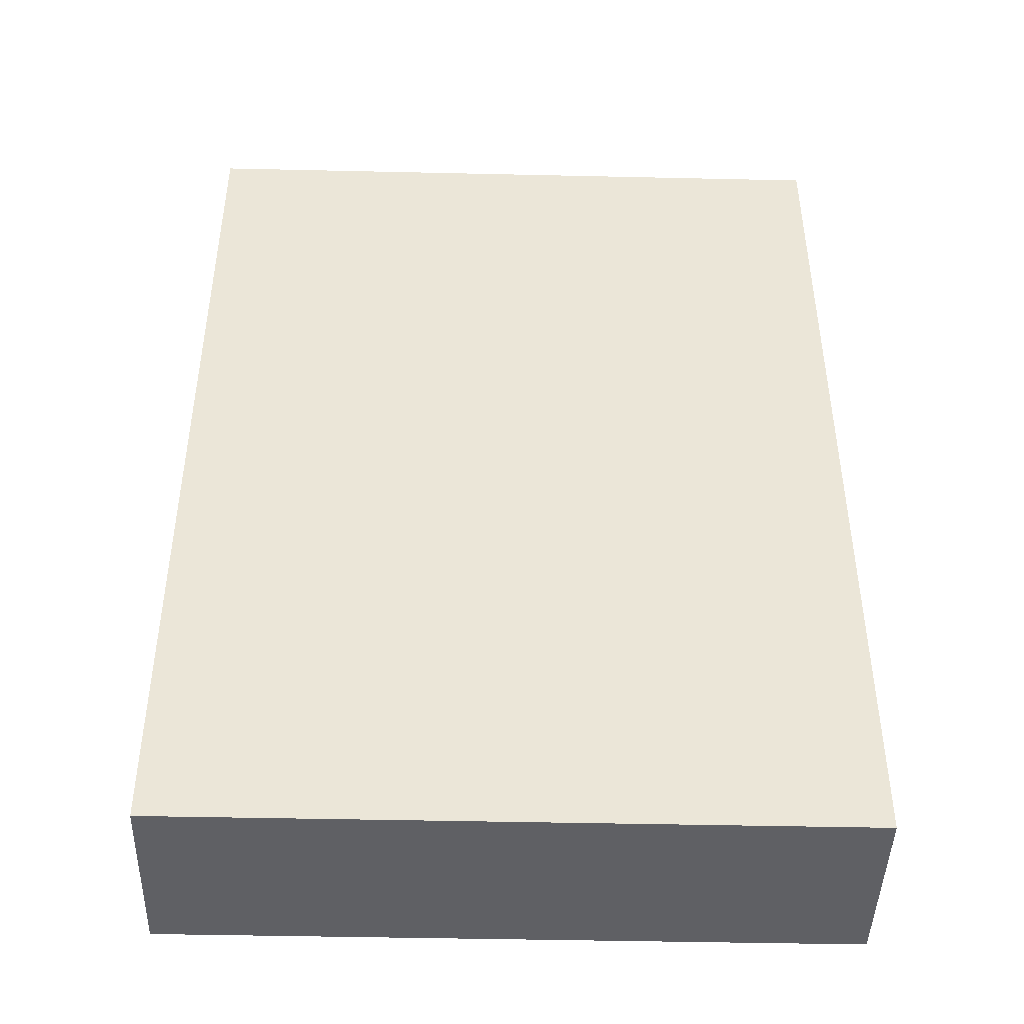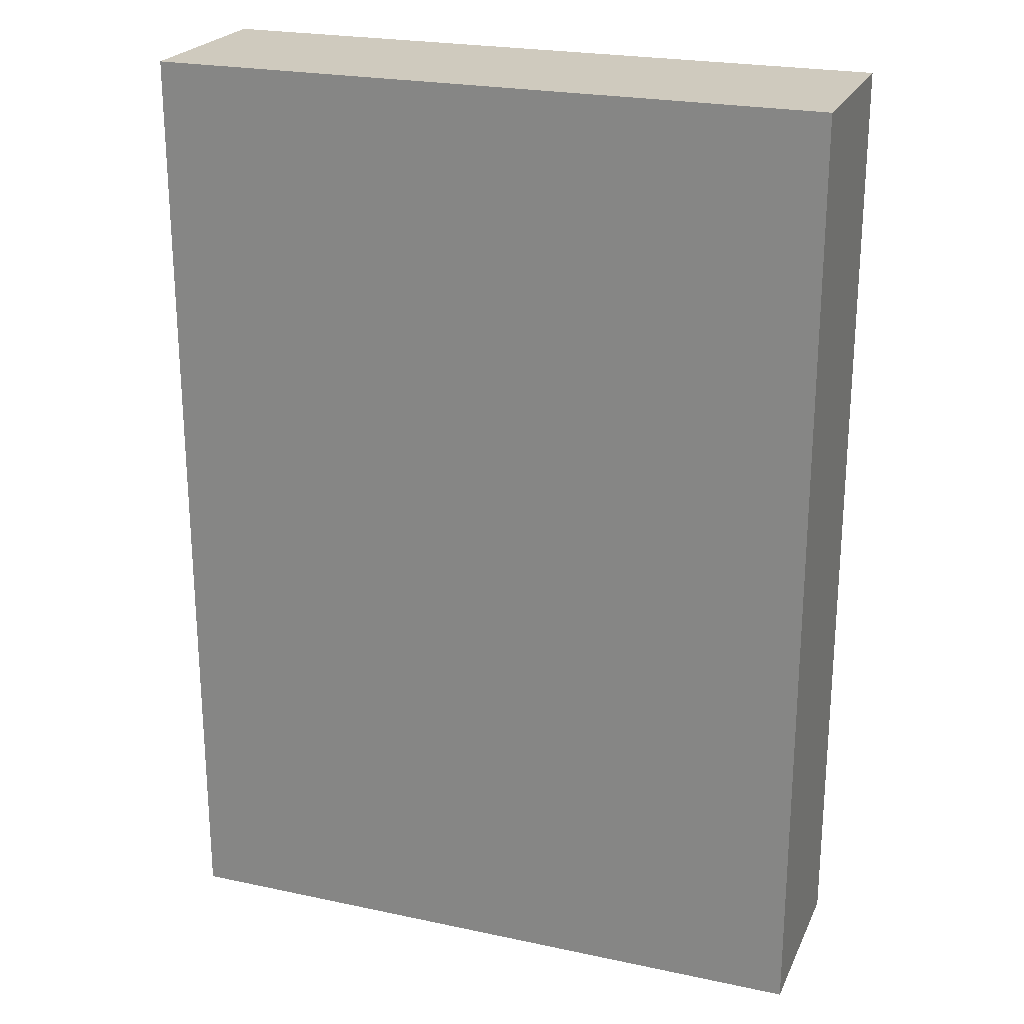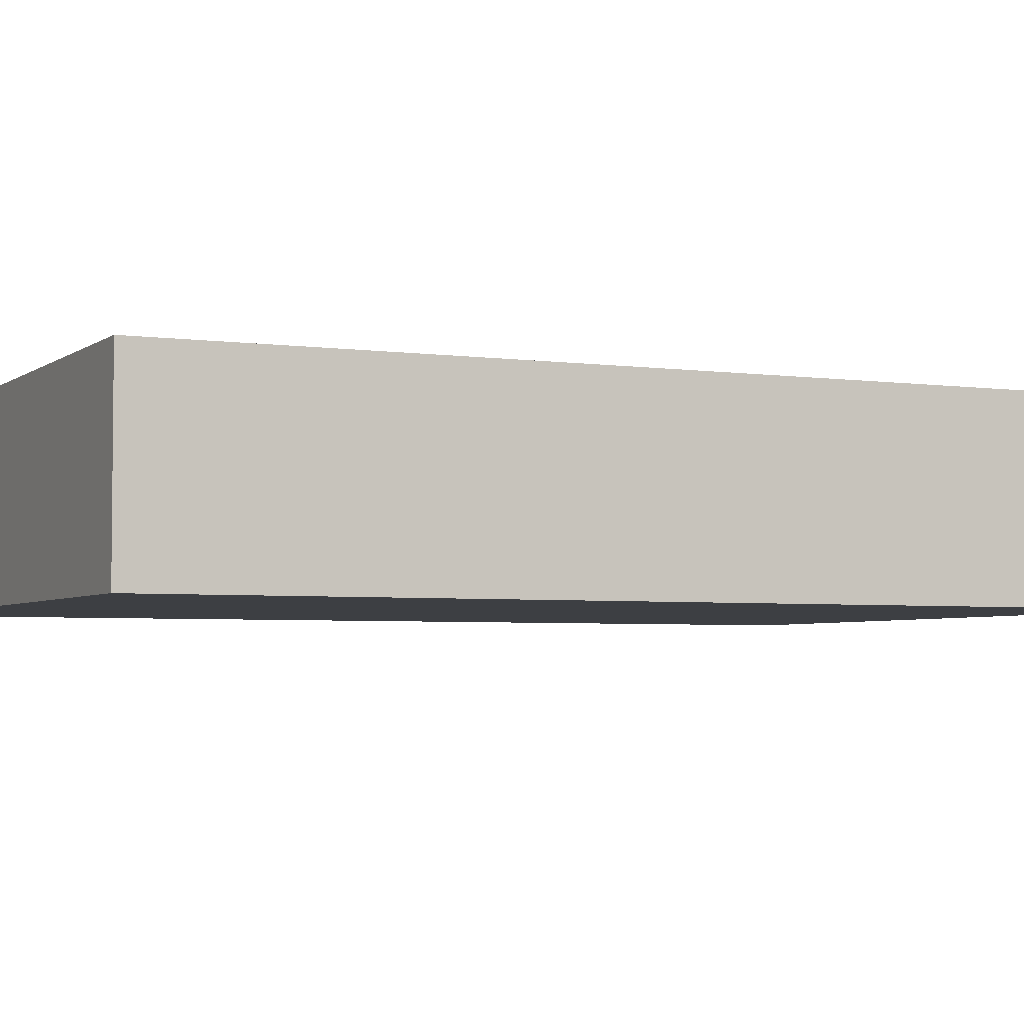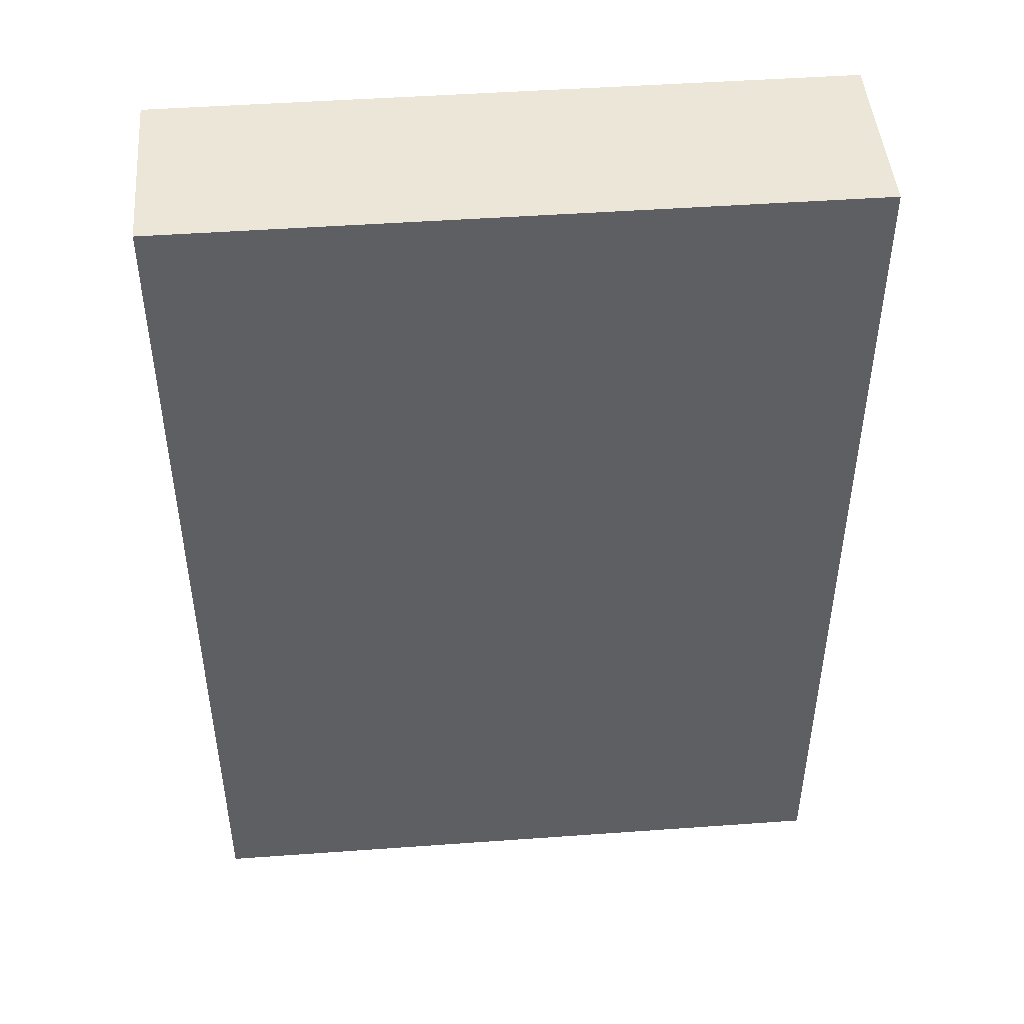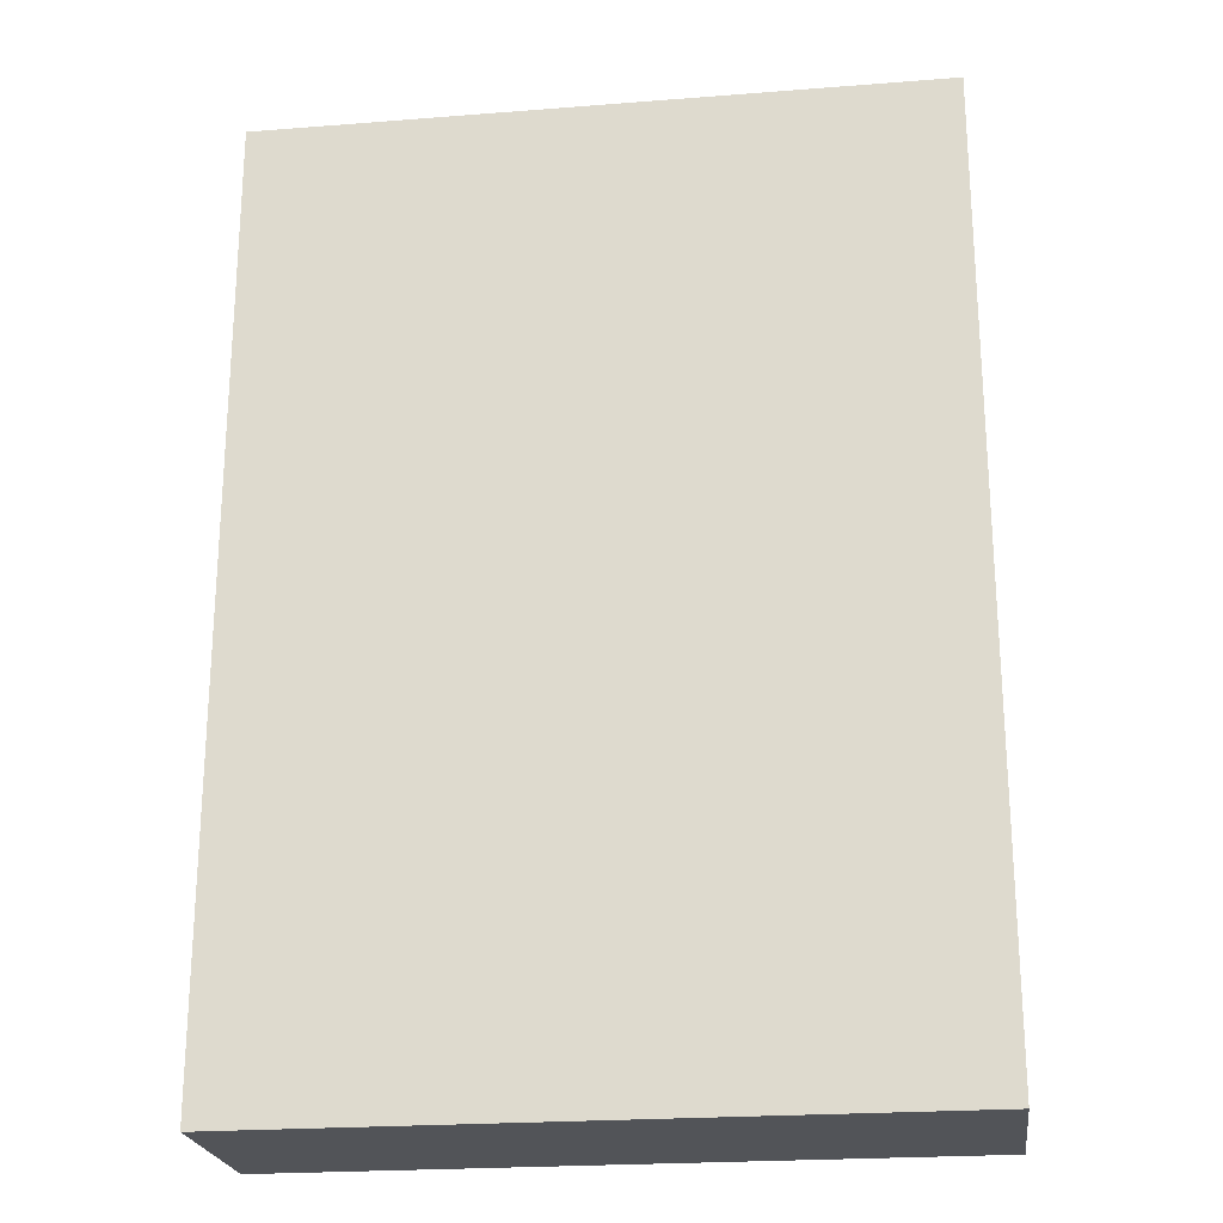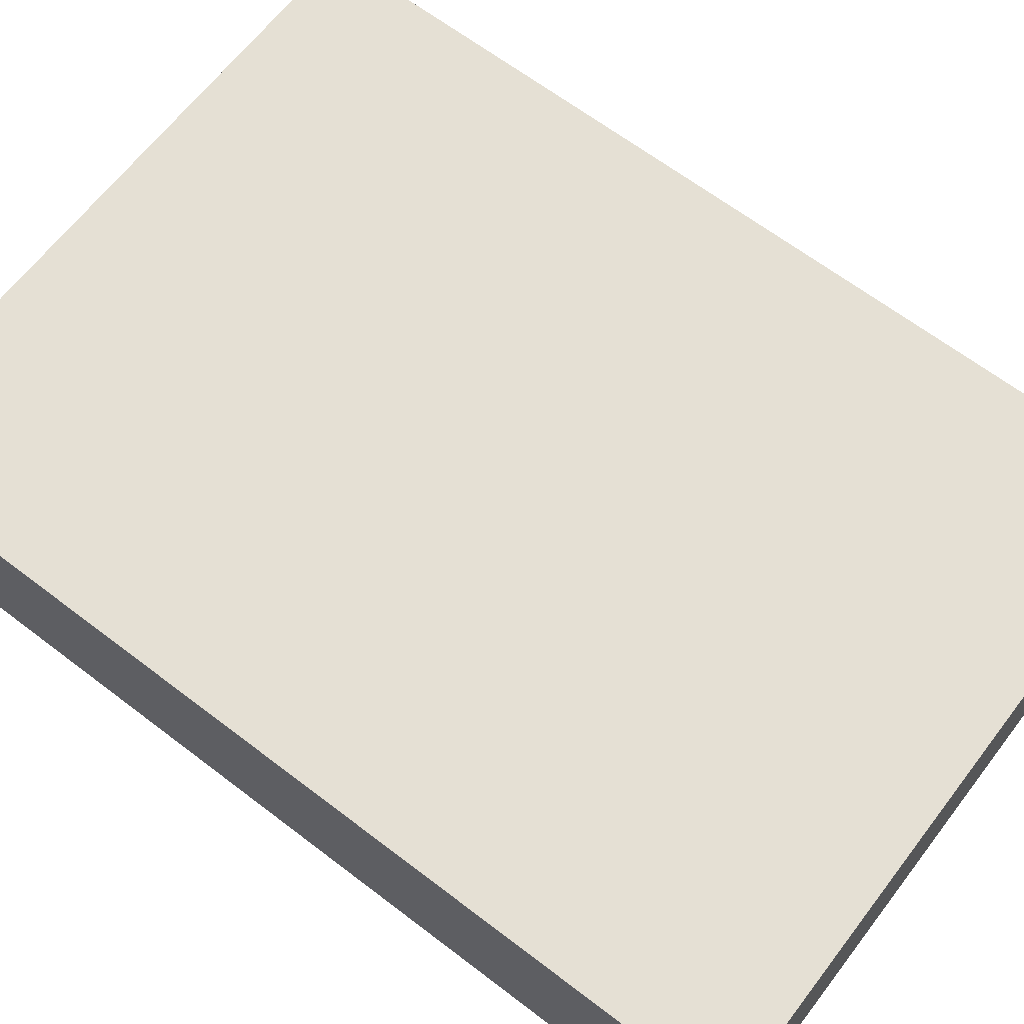
<metadata>
{"format":"obj","ext":"obj","renderer":"f3d","projection":"perspective","resolution":1024,"background":"white","views":[{"elev":-44.6,"azim":-1.5,"up":"+Z"},{"elev":23.2,"azim":19.9,"up":"+Z"},{"elev":-3.9,"azim":-115.3,"up":"+Y"},{"elev":46.6,"azim":175.3,"up":"+Z"},{"elev":-22.9,"azim":7.6,"up":"+Z"},{"elev":65.3,"azim":127.5,"up":"+Y"}]}
</metadata>
<code>
o Book_30_Cube.259
v -0.07039 0 0.09888
v -0.07039 0.0385 0.09888
v -0.07039 0 -0.09888
v -0.07039 0.0385 -0.09888
v 0.07039 0 0.09888
v 0.07039 0.0385 0.09888
v 0.07039 0 -0.09888
v 0.07039 0.0385 -0.09888
f 1 2 4 3
f 7 8 6 5
f 3 4 8 7
f 5 6 2 1
f 3 7 5 1
f 8 4 2 6

</code>
